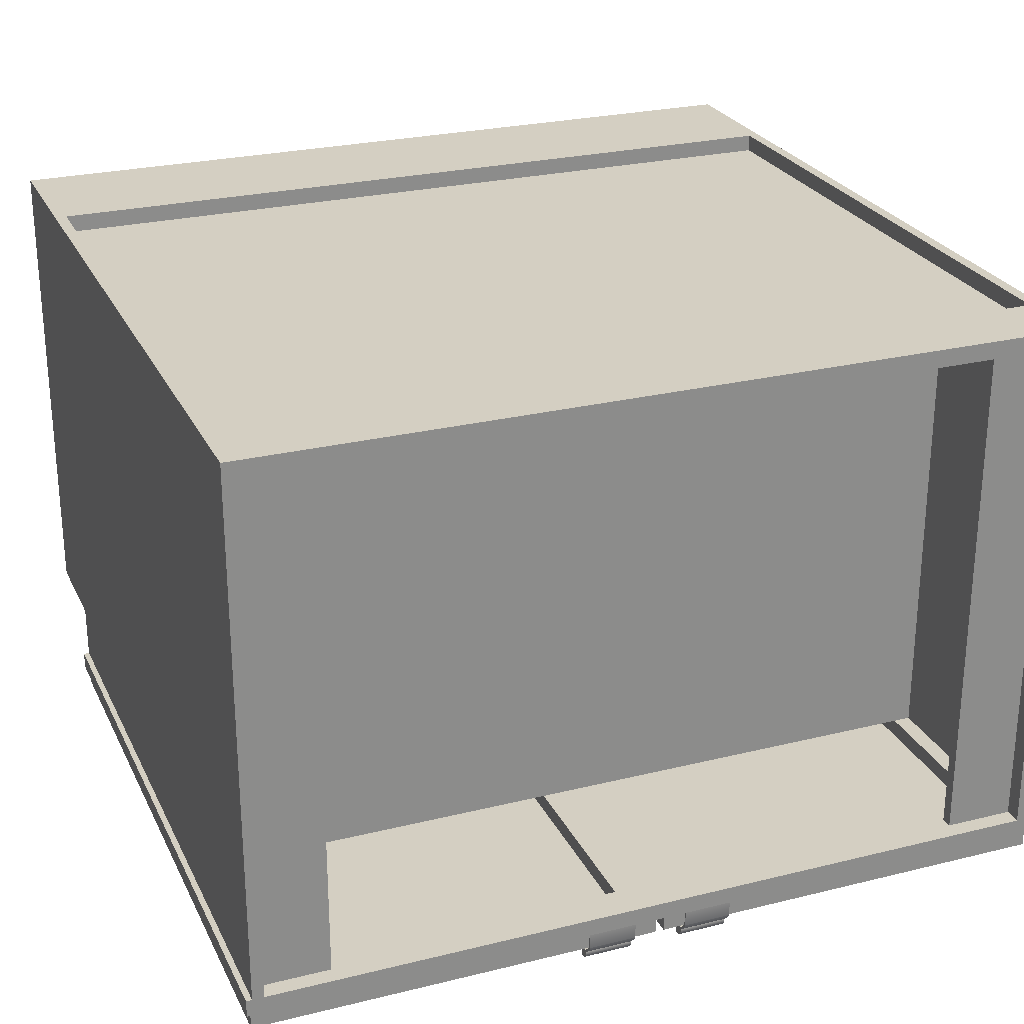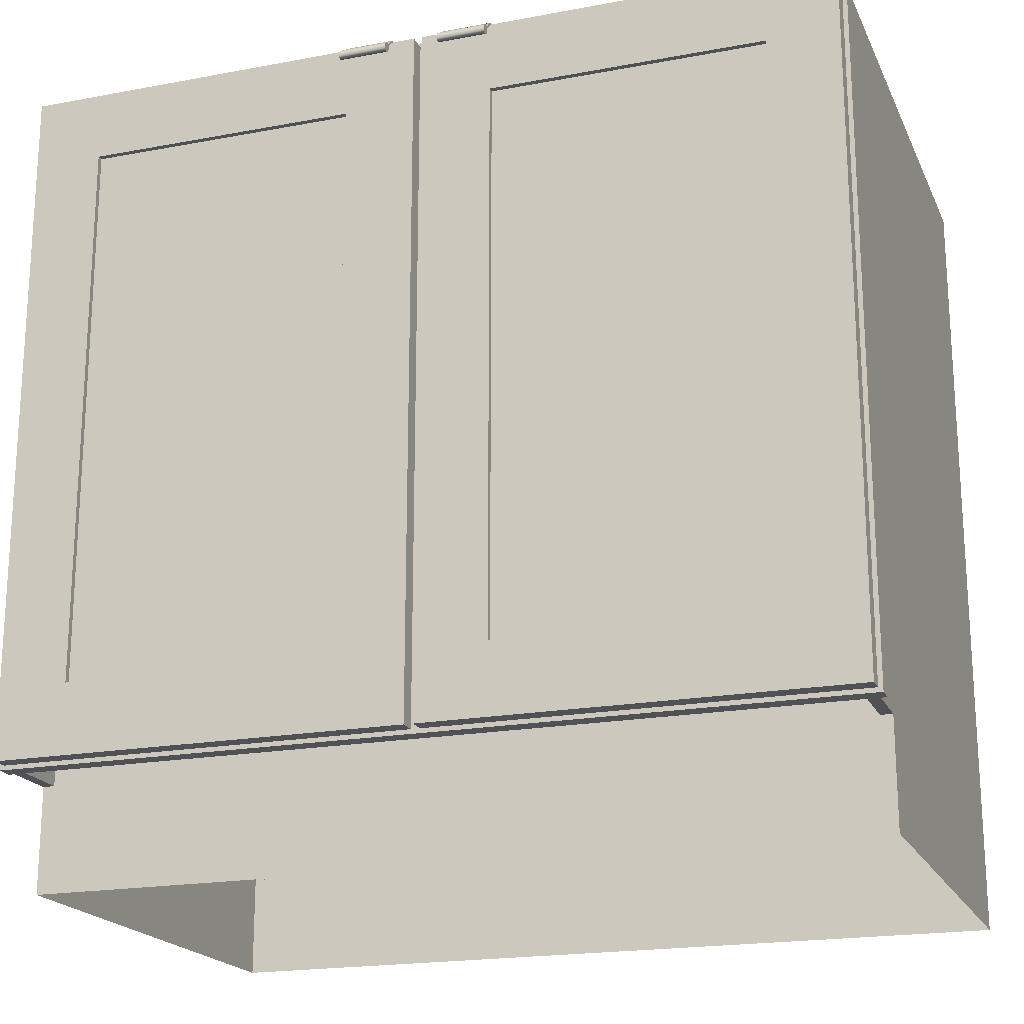
<metadata>
{"format":"obj","ext":"obj","renderer":"f3d","projection":"perspective","resolution":1024,"background":"white","views":[{"elev":25.8,"azim":158.6,"up":"+Z"},{"elev":-19.7,"azim":-160.8,"up":"+Y"}]}
</metadata>
<code>
v -0.3057 -0.1535 -0.07267
v 0.3098 -0.1535 0.322
v 0.3098 -0.1535 -0.07267
v -0.3057 -0.1535 0.322
v 0.3098 -0.1669 -0.07267
v -0.3057 -0.1669 -0.07267
v -0.3057 -0.1669 0.322
v 0.3098 -0.1669 0.322
v -0.3057 -0.3186 -0.07267
v 0.3098 -0.3186 0.322
v 0.3098 -0.3186 -0.07267
v -0.3057 -0.3186 0.322
v -0.319 -0.3409 -0.07267
v -0.2923 -0.3409 -0.08605
v -0.2923 -0.3409 -0.07267
v -0.319 -0.3409 -0.08605
v -0.2923 0.1943 -0.07267
v -0.319 0.1943 -0.07267
v -0.319 0.1943 -0.08605
v -0.2923 0.1943 -0.08605
v 0.3098 0.1943 0.3421
v -0.3057 0.1408 0.3421
v 0.3098 0.1408 0.3421
v -0.3057 0.1943 0.3421
v 0.3098 0.1408 0.3287
v -0.3057 0.1943 0.3287
v -0.3057 0.1408 0.3287
v 0.3098 0.1943 0.3287
v 0.3098 0.172 0.3287
v -0.3057 0.172 0.3287
v 0.3098 0.172 0.3287
v -0.3057 -0.3275 0.3287
v 0.3098 -0.3275 0.3287
v -0.3057 0.172 0.3287
v -0.3057 0.172 0.322
v 0.3098 0.172 0.322
v 0.3098 -0.3275 0.322
v -0.3057 -0.3275 0.322
v -0.2923 0.1943 -0.08605
v 0.2965 0.1676 -0.08605
v -0.2923 0.1676 -0.08605
v 0.2965 0.1943 -0.08605
v -0.2923 0.1676 -0.07267
v 0.2965 0.1943 -0.07267
v 0.2965 0.1676 -0.07267
v -0.2923 0.1943 -0.07267
v 0.2965 -0.3409 -0.07267
v 0.3232 -0.3409 -0.08605
v 0.3232 -0.3409 -0.07267
v 0.2965 -0.3409 -0.08605
v 0.3232 0.1943 -0.07267
v 0.3232 0.1943 -0.08605
v -0.2923 -0.3141 -0.08605
v -0.2923 -0.3409 -0.08605
v 0.2965 -0.3141 -0.08605
v -0.2923 -0.3409 -0.07267
v 0.2965 -0.3141 -0.07267
v -0.2923 -0.3141 -0.07267
v -0.3146 0.1943 -0.07267
v -0.3146 0.1943 -0.0303
v -0.3057 0.1943 -0.07267
v -0.3057 0.1943 -0.0303
v -0.3057 -0.3409 -0.0303
v -0.3146 -0.3409 -0.0303
v -0.3146 -0.3409 -0.07267
v -0.3057 -0.3409 -0.07267
v -0.3146 -0.3409 0.3421
v -0.3057 -0.3409 0.3421
v -0.3146 0.1943 0.3421
v -0.3057 0.1943 0.3421
v -0.3146 -0.4211 0.3421
v -0.3057 -0.4211 0.3421
v -0.3146 -0.4211 -0.0303
v -0.3057 -0.4211 -0.0303
v 0.3098 0.1943 -0.07267
v 0.3188 0.1943 -0.0303
v 0.3188 0.1943 -0.07267
v 0.3098 0.1943 -0.0303
v 0.3098 -0.3409 -0.0303
v 0.3098 -0.3409 -0.07267
v 0.3188 -0.3409 -0.07267
v 0.3188 -0.3409 -0.0303
v 0.3188 0.1943 0.3421
v 0.3098 -0.3409 0.3421
v 0.3188 -0.3409 0.3421
v 0.3098 0.1943 0.3421
v 0.3098 -0.4211 0.3421
v 0.3188 -0.4211 0.3421
v 0.3188 -0.4211 -0.0303
v 0.3098 -0.4211 -0.0303
v -0.02467 -0.3141 -0.07267
v -0.02467 0.1676 -0.08605
v -0.02467 -0.3141 -0.08605
v -0.02467 0.1676 -0.07267
v 0.02885 -0.3141 -0.08605
v 0.02885 0.1676 -0.08605
v 0.02885 0.1676 -0.07267
v 0.02885 -0.3141 -0.07267
v 0.3098 -0.3163 0.3287
v -0.3057 -0.3163 0.3421
v 0.3098 -0.3163 0.3421
v -0.3057 -0.3163 0.3287
v -0.3057 -0.4211 0.3421
v 0.3098 -0.4211 0.3421
v -0.3057 -0.3275 -0.0303
v 0.3098 -0.4211 -0.0303
v -0.3057 -0.4211 -0.0303
v 0.3098 -0.3275 -0.0303
v 0.2563 0.181 -0.07267
v 0.3098 0.181 0.3287
v 0.3098 0.181 -0.07267
v 0.2563 0.181 0.3287
v 0.2563 0.172 0.3287
v 0.2563 0.172 -0.07267
v 0.3098 0.172 -0.07267
v -0.3057 0.181 -0.07267
v -0.3057 0.181 0.3287
v -0.2521 0.181 -0.07267
v -0.2521 0.181 0.3287
v -0.2521 0.172 0.3287
v -0.2521 0.172 -0.07267
v -0.3057 0.172 0.3287
v -0.3057 0.172 -0.07267
v -0.3057 0.02487 -0.07267
v 0.3098 0.02487 0.322
v 0.3098 0.02487 -0.07267
v -0.3057 0.02487 0.322
v 0.3098 0.01149 -0.07267
v -0.3057 0.01149 -0.07267
v -0.3057 0.01149 0.322
v 0.3098 0.01149 0.322
v 0.05896 0.191 -0.08605
v 0.2663 0.191 -0.09943
v 0.05896 0.191 -0.09943
v 0.2663 0.191 -0.08605
v 0.05896 0.1375 -0.09943
v 0.2663 0.1375 -0.08605
v 0.2663 0.1375 -0.09943
v 0.05896 0.1375 -0.08605
v 0.005436 0.191 -0.09943
v 0.05896 -0.3375 -0.09943
v 0.005436 -0.3375 -0.09943
v 0.05896 0.191 -0.09943
v 0.005436 -0.3375 -0.08605
v 0.05896 0.191 -0.08605
v 0.05896 -0.3375 -0.08605
v 0.005436 0.191 -0.08605
v 0.05896 -0.284 -0.08605
v 0.2663 -0.284 -0.09943
v 0.05896 -0.284 -0.09943
v 0.2663 -0.284 -0.08605
v 0.2663 -0.3375 -0.08605
v 0.2663 -0.3375 -0.09943
v 0.2663 0.191 -0.09943
v 0.3199 -0.3375 -0.09943
v 0.3199 0.191 -0.09943
v 0.3199 0.191 -0.08605
v 0.3199 -0.3375 -0.08605
v 0.2663 0.191 -0.08605
v 0.2663 0.1375 -0.08605
v 0.05896 0.1375 -0.08605
v 0.05896 0.1375 -0.09497
v 0.2663 -0.284 -0.09497
v 0.05896 -0.284 -0.09497
v 0.2663 0.1375 -0.09497
v 0.02273 0.1775 -0.08605
v 0.05953 0.191 -0.08605
v 0.05953 0.1775 -0.08605
v 0.02273 0.191 -0.08605
v 0.05953 0.1924 -0.08463
v 0.02273 0.1775 -0.08463
v 0.05953 0.191 -0.0987
v 0.05953 0.1775 -0.08463
v 0.02273 0.1924 -0.08463
v 0.02273 0.191 -0.0987
v 0.05953 0.1924 -0.09898
v 0.05953 0.1904 -0.1002
v 0.02273 0.1924 -0.09898
v 0.02273 0.1904 -0.1002
v 0.05953 0.1916 -0.101
v 0.02273 0.1916 -0.101
v 0.02273 0.184 -0.1066
v 0.05953 0.184 -0.1066
v 0.05953 0.185 -0.1076
v 0.02273 0.185 -0.1076
v 0.02273 0.1817 -0.1063
v 0.05953 0.1817 -0.1063
v 0.05953 0.1786 -0.1081
v 0.02273 0.1852 -0.1099
v 0.02273 0.1786 -0.1081
v 0.05953 0.1852 -0.1099
v 0.05953 0.1768 -0.1111
v 0.02273 0.1835 -0.113
v 0.02273 0.1768 -0.1111
v 0.05953 0.1835 -0.113
v 0.05953 0.1769 -0.1135
v 0.02273 0.1804 -0.1147
v 0.02273 0.1769 -0.1135
v 0.05953 0.1781 -0.1146
v 0.05953 0.1804 -0.1147
v 0.02273 0.1781 -0.1146
v -0.05477 0.191 -0.09943
v -0.001255 0.191 -0.08605
v -0.001255 0.191 -0.09943
v -0.05477 0.191 -0.08605
v -0.001255 -0.3375 -0.09943
v -0.05477 -0.3375 -0.08605
v -0.001255 -0.3375 -0.08605
v -0.05477 -0.3375 -0.09943
v -0.3157 0.191 -0.09943
v -0.2622 0.191 -0.08605
v -0.2622 0.191 -0.09943
v -0.3157 0.191 -0.08605
v -0.2622 -0.3375 -0.09943
v -0.3157 -0.3375 -0.08605
v -0.2622 -0.3375 -0.08605
v -0.3157 -0.3375 -0.09943
v -0.2622 0.191 -0.08605
v -0.05477 0.1375 -0.08605
v -0.05477 0.191 -0.08605
v -0.2622 0.1375 -0.08605
v -0.05477 0.191 -0.09943
v -0.2622 0.1375 -0.09943
v -0.2622 0.191 -0.09943
v -0.05477 0.1375 -0.09943
v -0.2622 -0.284 -0.08605
v -0.05477 -0.284 -0.08605
v -0.05477 -0.284 -0.09943
v -0.2622 -0.284 -0.09943
v -0.2622 0.1375 -0.09497
v -0.05477 -0.284 -0.09497
v -0.2622 -0.284 -0.09497
v -0.05477 0.1375 -0.09497
v -0.05477 0.1375 -0.08605
v -0.2622 0.1375 -0.08605
v -0.05533 0.191 -0.08605
v -0.01854 0.191 -0.0987
v -0.01854 0.191 -0.08605
v -0.05533 0.191 -0.0987
v -0.01854 0.1924 -0.08463
v -0.05533 0.1775 -0.08605
v -0.05533 0.1924 -0.08463
v -0.01854 0.1904 -0.1002
v -0.01854 0.1924 -0.09898
v -0.01854 0.1775 -0.08605
v -0.05533 0.1775 -0.08463
v -0.05533 0.1924 -0.09898
v -0.05533 0.1904 -0.1002
v -0.01854 0.1775 -0.08463
v -0.05533 0.184 -0.1066
v -0.01854 0.1916 -0.101
v -0.05533 0.1916 -0.101
v -0.01854 0.184 -0.1066
v -0.05533 0.1817 -0.1063
v -0.05533 0.185 -0.1076
v -0.01854 0.185 -0.1076
v -0.01854 0.1817 -0.1063
v -0.05533 0.1786 -0.1081
v -0.01854 0.1786 -0.1081
v -0.05533 0.1852 -0.1099
v -0.01854 0.1852 -0.1099
v -0.01854 0.1768 -0.1111
v -0.05533 0.1768 -0.1111
v -0.05533 0.1835 -0.113
v -0.01854 0.1835 -0.113
v -0.01854 0.1769 -0.1135
v -0.05533 0.1769 -0.1135
v -0.05533 0.1804 -0.1147
v -0.05533 0.1781 -0.1146
v -0.01854 0.1781 -0.1146
v -0.01854 0.1804 -0.1147
v 0.1493 -0.3163 0.3287
v 0.3098 -0.3163 0.3287
v 0.1493 -0.2674 0.3287
v 0.3098 -0.2674 0.3287
g mesh1_mesh1-geometry
f 1 2 3
f 2 1 4
f 5 1 3
f 1 5 6
f 5 7 6
f 7 5 8
g mesh1_mesh1-geometry
f 3 2 1
f 4 1 2
f 3 1 5
f 6 5 1
f 6 7 5
f 8 5 7
g mesh2_mesh2-geometry
f 9 10 11
f 10 9 12
g mesh2_mesh2-geometry
f 11 10 9
f 12 9 10
g mesh3_mesh3-geometry
f 13 14 15
f 14 13 16
f 17 13 15
f 13 17 18
f 19 17 20
f 17 19 18
g mesh3_mesh3-geometry
f 15 14 13
f 16 13 14
f 15 17 14
f 15 13 17
f 16 19 13
f 16 14 19
f 20 14 17
f 18 17 13
f 18 13 19
f 20 19 14
f 20 17 19
f 18 19 17
g mesh3_mesh3-geometry
f 14 17 15
f 13 19 16
f 19 14 16
f 17 14 20
f 19 13 18
f 14 19 20
g mesh4_mesh4-geometry
f 21 22 23
f 22 21 24
f 22 25 23
f 21 26 24
f 25 22 27
f 26 21 28
f 29 26 28
f 26 29 30
g mesh4_mesh4-geometry
f 23 22 21
f 24 21 22
f 23 25 22
f 24 26 21
f 27 22 25
f 28 21 26
f 28 26 29
f 30 29 26
g mesh5_mesh5-geometry
f 31 32 33
f 32 31 34
f 31 35 34
f 35 31 36
f 37 35 36
f 35 37 38
g mesh5_mesh5-geometry
f 33 32 31
f 34 31 32
f 34 35 31
f 36 31 35
f 36 35 37
f 38 37 35
g mesh6_mesh6-geometry
f 39 40 41
f 40 39 42
f 40 43 41
f 39 44 42
f 43 40 45
f 44 39 46
g mesh6_mesh6-geometry
f 41 40 39
f 42 39 40
f 41 43 40
f 42 44 39
f 45 40 43
f 46 39 44
f 45 43 44
f 46 44 43
g mesh6_mesh6-geometry
f 44 43 45
f 43 44 46
g mesh3_mesh3-geometry
f 47 48 49
f 48 47 50
f 51 47 49
f 47 51 44
f 42 51 52
f 51 42 44
g mesh3_mesh3-geometry
f 49 48 47
f 50 47 48
f 49 51 48
f 49 47 51
f 50 42 47
f 50 48 42
f 52 48 51
f 44 51 47
f 44 47 42
f 52 42 48
f 52 51 42
f 44 42 51
g mesh3_mesh3-geometry
f 48 51 49
f 47 42 50
f 42 48 50
f 51 48 52
f 42 47 44
f 48 42 52
g mesh6_mesh6-geometry
f 53 50 54
f 50 53 55
f 50 56 54
f 53 57 55
f 56 50 47
f 57 53 58
g mesh6_mesh6-geometry
f 54 50 53
f 55 53 50
f 54 56 50
f 55 57 53
f 47 50 56
f 58 53 57
f 47 56 57
f 58 57 56
g mesh6_mesh6-geometry
f 57 56 47
f 56 57 58
g mesh7_mesh7-geometry
f 59 60 61
f 62 61 60
f 62 63 61
f 64 65 63
f 66 61 63
f 66 63 65
g mesh7_mesh7-geometry
f 61 60 59
f 60 65 59
f 60 61 62
f 65 60 64
f 61 63 62
f 63 65 64
f 63 61 66
f 65 63 66
g mesh7_mesh7-geometry
f 59 65 60
f 64 60 65
g mesh8_mesh8-geometry
f 67 68 69
f 70 69 68
f 70 62 69
f 70 68 62
f 60 69 62
f 63 62 68
g mesh8_mesh8-geometry
f 69 68 67
f 68 69 70
f 64 69 67
f 69 62 70
f 62 68 70
f 69 64 60
f 62 69 60
f 68 62 63
g mesh8_mesh8-geometry
f 67 69 64
f 60 64 69
g mesh9_mesh9-geometry
f 71 72 67
f 68 67 72
g mesh9_mesh9-geometry
f 67 72 71
f 72 67 68
f 73 67 71
f 67 73 64
f 73 63 64
f 63 73 74
g mesh9_mesh9-geometry
f 71 67 73
f 64 73 67
f 64 63 73
f 74 73 63
g mesh10_mesh10-geometry
f 75 76 77
f 76 75 78
f 75 79 78
f 79 75 80
f 79 81 82
f 81 79 80
g mesh10_mesh10-geometry
f 77 76 75
f 78 75 76
f 77 81 76
f 78 79 75
f 82 76 81
f 80 75 79
f 82 81 79
f 80 79 81
g mesh10_mesh10-geometry
f 76 81 77
f 81 76 82
g mesh11_mesh11-geometry
f 83 84 85
f 84 83 86
f 83 78 86
f 78 84 86
f 78 83 76
f 84 78 79
g mesh11_mesh11-geometry
f 85 84 83
f 86 83 84
f 85 83 82
f 86 78 83
f 86 84 78
f 76 82 83
f 76 83 78
f 79 78 84
g mesh11_mesh11-geometry
f 82 83 85
f 83 82 76
g mesh12_mesh12-geometry
f 85 87 88
f 87 85 84
g mesh12_mesh12-geometry
f 88 87 85
f 84 85 87
f 88 85 89
f 82 89 85
f 82 79 89
f 90 89 79
g mesh12_mesh12-geometry
f 89 85 88
f 85 89 82
f 89 79 82
f 79 89 90
g mesh13_mesh13-geometry
f 91 92 93
f 92 91 94
f 92 95 93
f 95 92 96
f 97 95 96
f 95 97 98
g mesh13_mesh13-geometry
f 93 92 91
f 94 91 92
f 93 95 92
f 94 97 91
f 96 92 95
f 98 91 97
f 96 95 97
f 98 97 95
g mesh13_mesh13-geometry
f 91 97 94
f 97 91 98
g mesh14_mesh14-geometry
f 99 100 101
f 100 99 102
f 103 101 100
f 101 103 104
g mesh14_mesh14-geometry
f 101 100 99
f 102 99 100
f 100 101 103
f 104 103 101
g mesh15_mesh15-geometry
f 105 106 107
f 106 105 108
g mesh15_mesh15-geometry
f 107 106 105
f 108 105 106
g mesh16_mesh16-geometry
f 109 110 111
f 110 109 112
f 109 113 112
f 113 109 114
f 114 31 113
f 31 114 115
g mesh16_mesh16-geometry
f 111 110 109
f 112 109 110
f 112 113 109
f 114 109 113
f 113 31 114
f 115 114 31
g mesh17_mesh17-geometry
f 116 117 118
f 119 118 117
f 119 120 118
f 121 118 120
f 120 122 121
f 123 121 122
g mesh17_mesh17-geometry
f 118 117 116
f 117 118 119
f 118 120 119
f 120 118 121
f 121 122 120
f 122 121 123
g mesh1_mesh1-geometry
f 124 125 126
f 125 124 127
f 128 124 126
f 124 128 129
f 128 130 129
f 130 128 131
g mesh1_mesh1-geometry
f 126 125 124
f 127 124 125
f 126 124 128
f 129 128 124
f 129 130 128
f 131 128 130
g mesh18_mesh18-geometry
f 132 133 134
f 133 132 135
f 133 136 134
f 132 137 135
f 136 133 138
f 137 132 139
f 137 136 138
f 136 137 139
g mesh18_mesh18-geometry
f 134 133 132
f 135 132 133
f 134 136 133
f 135 137 132
f 138 133 136
f 139 132 137
f 138 136 137
f 139 137 136
g mesh19_mesh19-geometry
f 140 141 142
f 141 140 143
f 141 144 142
f 144 140 142
f 140 145 143
f 145 141 143
f 144 141 146
f 140 144 147
f 145 140 147
f 141 145 146
f 145 144 146
f 144 145 147
g mesh19_mesh19-geometry
f 142 141 140
f 143 140 141
f 142 144 141
f 142 140 144
f 143 145 140
f 143 141 145
f 146 141 144
f 147 144 140
f 147 140 145
f 146 145 141
f 146 144 145
f 147 145 144
g mesh20_mesh20-geometry
f 148 149 150
f 149 148 151
f 149 141 150
f 148 152 151
f 141 149 153
f 152 148 146
f 152 141 153
f 141 152 146
g mesh20_mesh20-geometry
f 150 149 148
f 151 148 149
f 150 141 149
f 151 152 148
f 153 149 141
f 146 148 152
f 153 141 152
f 146 152 141
g mesh21_mesh21-geometry
f 154 155 153
f 155 154 156
f 155 152 153
f 152 154 153
f 154 157 156
f 157 155 156
f 152 155 158
f 154 152 159
f 157 154 159
f 155 157 158
f 157 152 158
f 152 157 159
g mesh21_mesh21-geometry
f 153 155 154
f 156 154 155
f 153 152 155
f 153 154 152
f 156 157 154
f 156 155 157
f 158 155 152
f 159 152 154
f 159 154 157
f 158 157 155
f 158 152 157
f 159 157 152
g mesh22_mesh22-geometry
f 160 148 151
f 148 160 161
g mesh22_mesh22-geometry
f 151 148 160
f 161 160 148
g mesh23_mesh23-geometry
f 162 163 164
f 163 162 165
g mesh23_mesh23-geometry
f 164 163 162
f 165 162 163
g mesh24_mesh24-geometry
f 166 167 168
f 167 166 169
f 167 170 168
f 168 171 166
f 171 169 166
f 169 172 167
f 172 170 167
f 168 170 173
f 171 168 173
f 174 169 171
f 172 169 175
f 172 176 170
f 170 171 173
f 174 175 169
f 171 170 174
f 175 177 172
f 177 176 172
f 178 170 176
f 178 175 174
f 170 178 174
f 177 175 179
f 177 180 176
f 176 181 178
f 178 179 175
f 182 177 179
f 183 180 177
f 181 176 180
f 181 179 178
f 177 182 183
f 181 182 179
f 180 183 184
f 180 185 181
f 186 183 182
f 182 181 185
f 187 184 183
f 185 180 184
f 183 186 187
f 185 186 182
f 188 184 187
f 184 189 185
f 190 187 186
f 185 190 186
f 188 191 184
f 187 190 188
f 189 184 191
f 189 190 185
f 192 191 188
f 190 192 188
f 191 193 189
f 189 194 190
f 192 195 191
f 192 190 194
f 193 191 195
f 193 194 189
f 196 195 192
f 194 196 192
f 195 197 193
f 193 198 194
f 199 195 196
f 196 194 198
f 197 195 200
f 201 193 197
f 193 201 198
f 195 199 200
f 198 199 196
f 200 201 197
f 199 198 201
f 201 200 199
g mesh24_mesh24-geometry
f 168 167 166
f 169 166 167
f 168 170 167
f 166 171 168
f 166 169 171
f 167 172 169
f 167 170 172
f 173 170 168
f 173 168 171
f 171 169 174
f 175 169 172
f 170 176 172
f 173 171 170
f 169 175 174
f 174 170 171
f 172 177 175
f 172 176 177
f 176 170 178
f 174 175 178
f 174 178 170
f 179 175 177
f 176 180 177
f 178 181 176
f 175 179 178
f 179 177 182
f 177 180 183
f 180 176 181
f 178 179 181
f 183 182 177
f 179 182 181
f 184 183 180
f 181 185 180
f 182 183 186
f 185 181 182
f 183 184 187
f 184 180 185
f 187 186 183
f 182 186 185
f 187 184 188
f 185 189 184
f 186 187 190
f 186 190 185
f 184 191 188
f 188 190 187
f 191 184 189
f 185 190 189
f 188 191 192
f 188 192 190
f 189 193 191
f 190 194 189
f 191 195 192
f 194 190 192
f 195 191 193
f 189 194 193
f 192 195 196
f 192 196 194
f 193 197 195
f 194 198 193
f 196 195 199
f 198 194 196
f 200 195 197
f 197 193 201
f 198 201 193
f 200 199 195
f 196 199 198
f 197 201 200
f 201 198 199
f 199 200 201
g mesh25_mesh25-geometry
f 202 203 204
f 203 202 205
f 203 206 204
f 206 202 204
f 202 207 205
f 207 203 205
f 206 203 208
f 202 206 209
f 207 202 209
f 203 207 208
f 207 206 208
f 206 207 209
g mesh25_mesh25-geometry
f 204 203 202
f 205 202 203
f 204 206 203
f 204 202 206
f 205 207 202
f 205 203 207
f 208 203 206
f 209 206 202
f 209 202 207
f 208 207 203
f 208 206 207
f 209 207 206
g mesh26_mesh26-geometry
f 210 211 212
f 211 210 213
f 211 214 212
f 214 210 212
f 210 215 213
f 215 211 213
f 214 211 216
f 210 214 217
f 215 210 217
f 211 215 216
f 215 214 216
f 214 215 217
g mesh26_mesh26-geometry
f 212 211 210
f 213 210 211
f 212 214 211
f 212 210 214
f 213 215 210
f 213 211 215
f 216 211 214
f 217 214 210
f 217 210 215
f 216 215 211
f 216 214 215
f 217 215 214
g mesh27_mesh27-geometry
f 218 219 220
f 219 218 221
f 222 218 220
f 223 219 221
f 218 222 224
f 219 223 225
f 222 223 224
f 223 222 225
g mesh27_mesh27-geometry
f 220 219 218
f 221 218 219
f 220 218 222
f 221 219 223
f 224 222 218
f 225 223 219
f 224 223 222
f 225 222 223
g mesh28_mesh28-geometry
f 226 207 227
f 207 226 216
f 228 226 227
f 214 207 216
f 226 228 229
f 207 214 209
f 228 214 229
f 214 228 209
g mesh28_mesh28-geometry
f 227 207 226
f 216 226 207
f 227 226 228
f 216 207 214
f 229 228 226
f 209 214 207
f 229 214 228
f 209 228 214
g mesh29_mesh29-geometry
f 230 231 232
f 231 230 233
g mesh29_mesh29-geometry
f 232 231 230
f 233 230 231
g mesh30_mesh30-geometry
f 234 226 227
f 226 234 235
g mesh30_mesh30-geometry
f 227 226 234
f 235 234 226
g mesh31_mesh31-geometry
f 236 237 238
f 237 236 239
f 237 240 238
f 238 241 236
f 242 239 236
f 239 243 237
f 237 244 240
f 238 240 245
f 241 238 245
f 246 236 241
f 247 239 242
f 242 236 246
f 243 239 248
f 243 244 237
f 247 240 244
f 245 240 249
f 245 246 241
f 247 248 239
f 240 247 242
f 246 240 242
f 250 243 248
f 243 251 244
f 244 252 247
f 240 246 249
f 246 245 249
f 252 248 247
f 243 250 253
f 252 250 248
f 253 251 243
f 252 244 251
f 254 253 250
f 250 252 255
f 251 253 256
f 251 255 252
f 253 254 257
f 255 254 250
f 257 256 253
f 255 251 256
f 258 257 254
f 255 258 254
f 259 256 257
f 256 260 255
f 257 258 259
f 260 258 255
f 259 261 256
f 260 256 261
f 258 262 259
f 260 263 258
f 262 261 259
f 261 264 260
f 262 258 263
f 264 263 260
f 262 265 261
f 264 261 265
f 263 266 262
f 264 267 263
f 266 265 262
f 265 268 264
f 266 263 267
f 264 269 267
f 270 265 266
f 268 265 271
f 269 264 268
f 267 270 266
f 270 267 269
f 265 270 271
f 271 269 268
f 269 271 270
g mesh31_mesh31-geometry
f 238 237 236
f 239 236 237
f 238 240 237
f 236 241 238
f 236 239 242
f 237 243 239
f 240 244 237
f 245 240 238
f 245 238 241
f 241 236 246
f 242 239 247
f 246 236 242
f 248 239 243
f 237 244 243
f 244 240 247
f 249 240 245
f 241 246 245
f 239 248 247
f 242 247 240
f 242 240 246
f 248 243 250
f 244 251 243
f 247 252 244
f 249 246 240
f 249 245 246
f 247 248 252
f 253 250 243
f 248 250 252
f 243 251 253
f 251 244 252
f 250 253 254
f 255 252 250
f 256 253 251
f 252 255 251
f 257 254 253
f 250 254 255
f 253 256 257
f 256 251 255
f 254 257 258
f 254 258 255
f 257 256 259
f 255 260 256
f 259 258 257
f 255 258 260
f 256 261 259
f 261 256 260
f 259 262 258
f 258 263 260
f 259 261 262
f 260 264 261
f 263 258 262
f 260 263 264
f 261 265 262
f 265 261 264
f 262 266 263
f 263 267 264
f 262 265 266
f 264 268 265
f 267 263 266
f 267 269 264
f 266 265 270
f 271 265 268
f 268 264 269
f 266 270 267
f 269 267 270
f 271 270 265
f 268 269 271
f 270 271 269
g mesh32_mesh32-geometry
f 272 273 274
f 272 274 273
f 275 274 273
f 275 273 274

</code>
